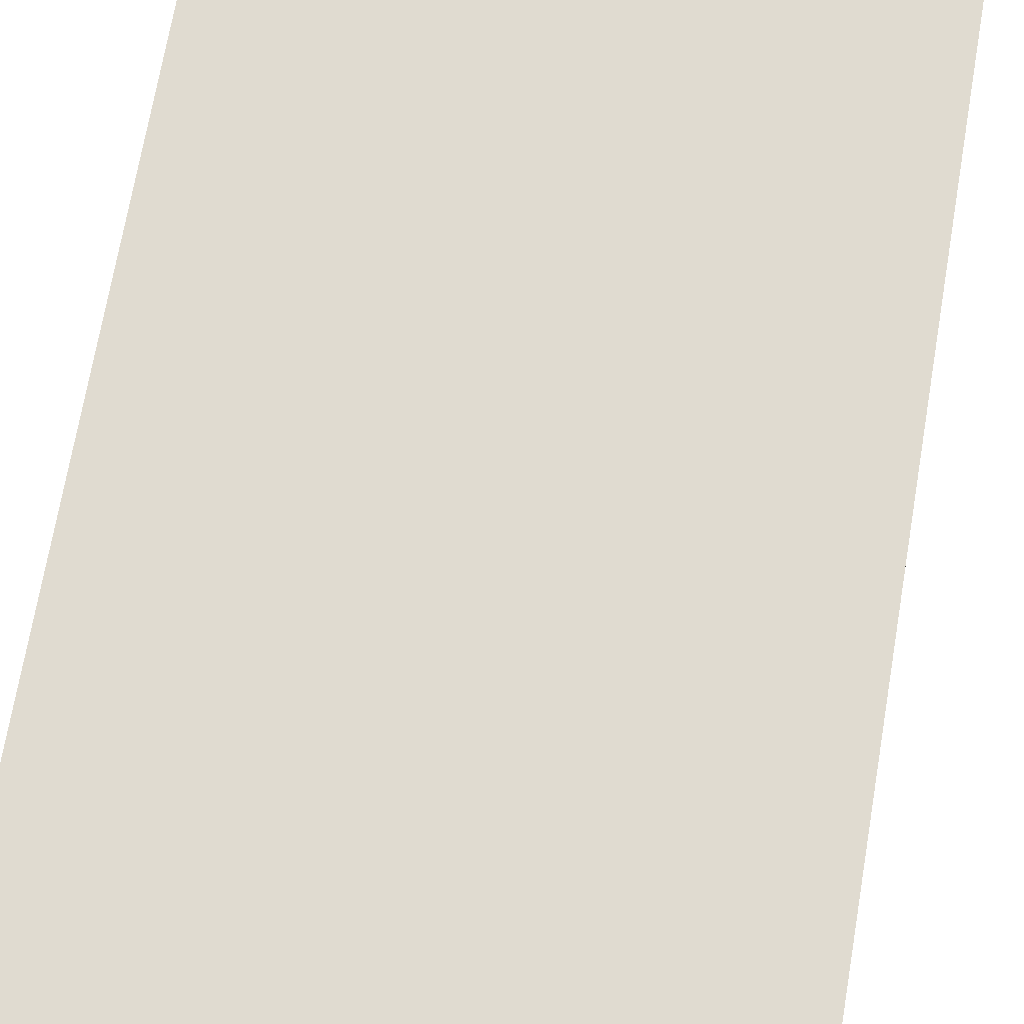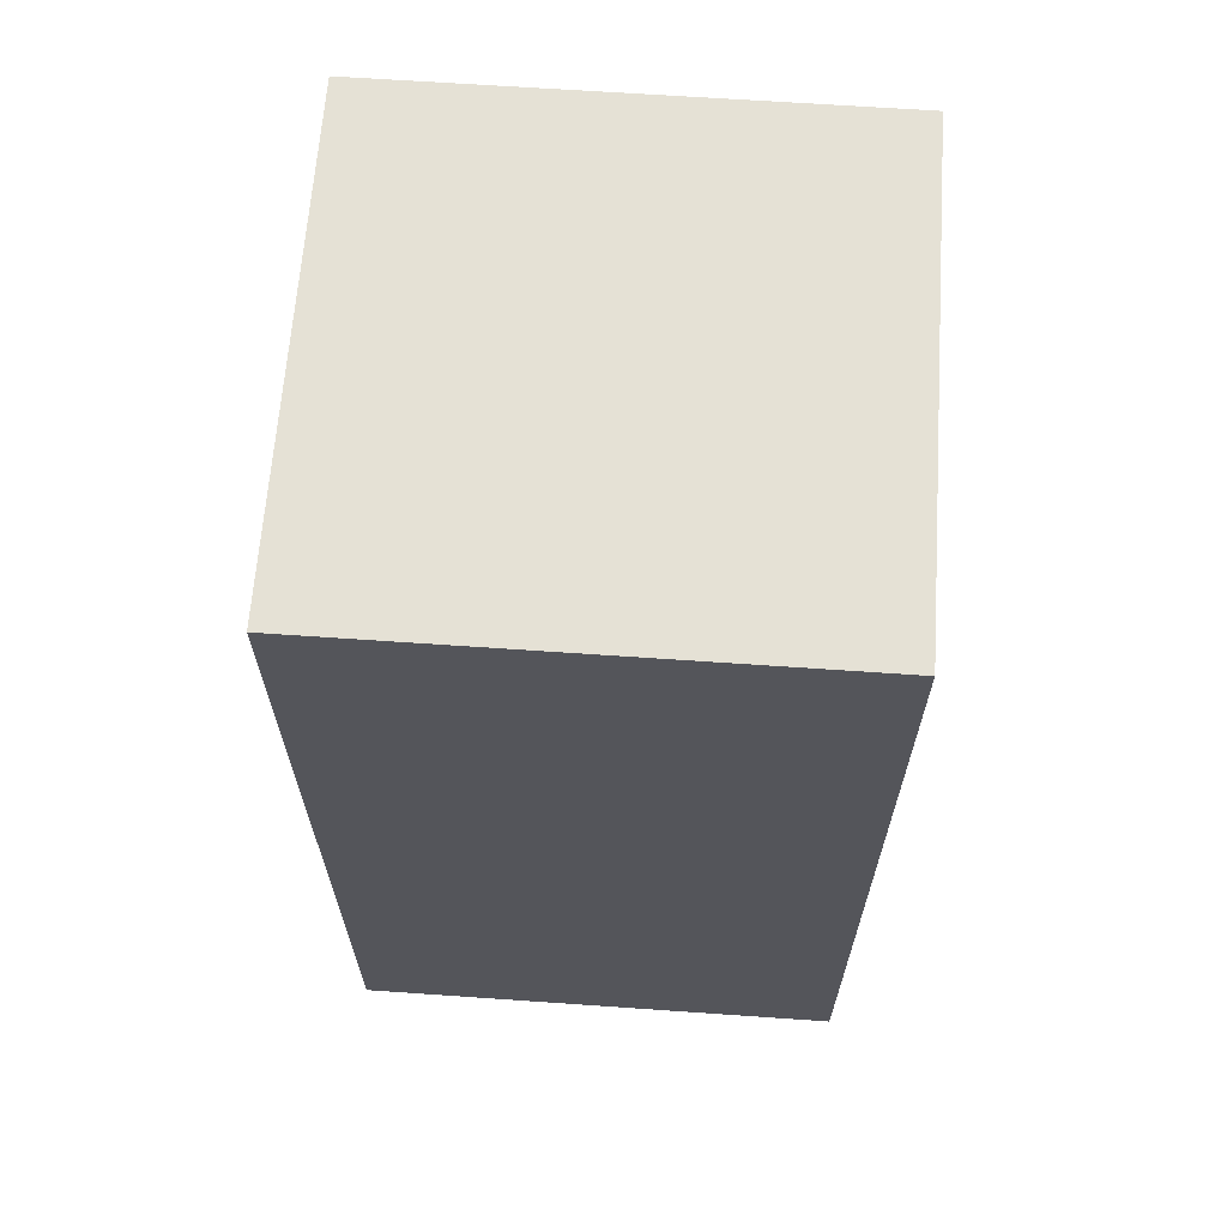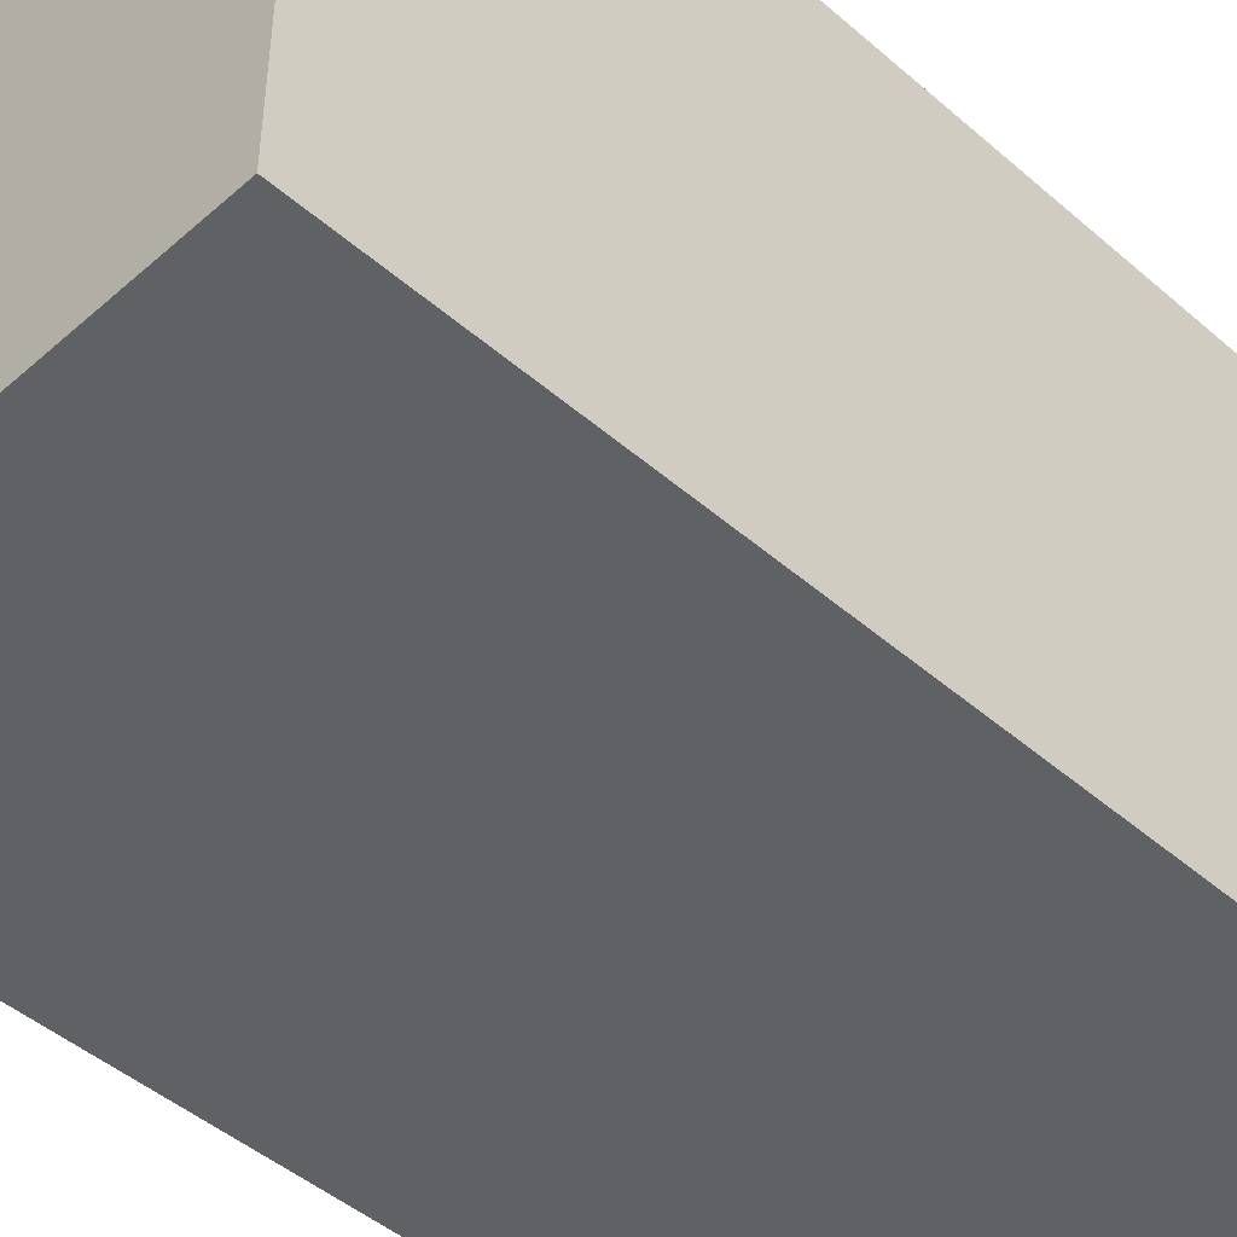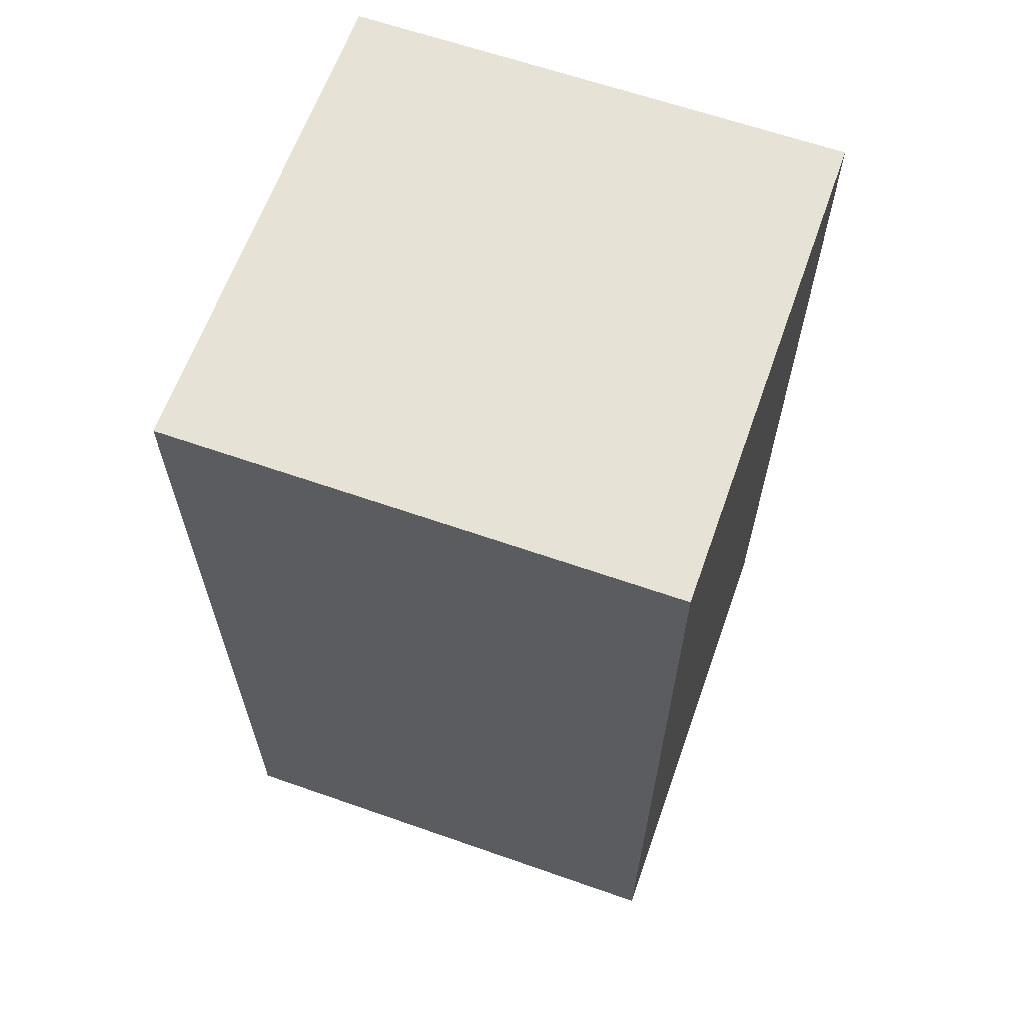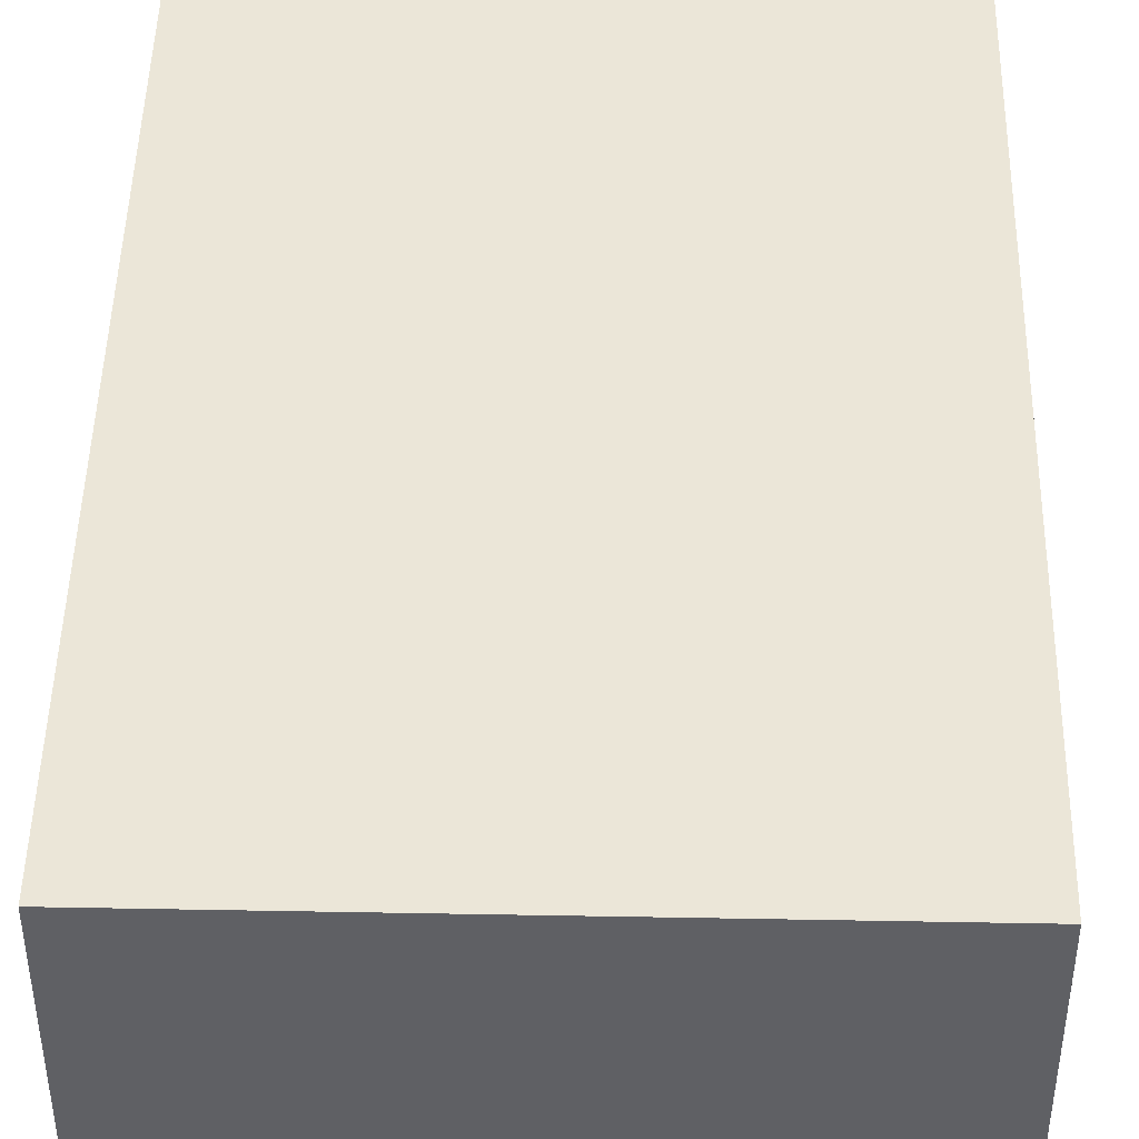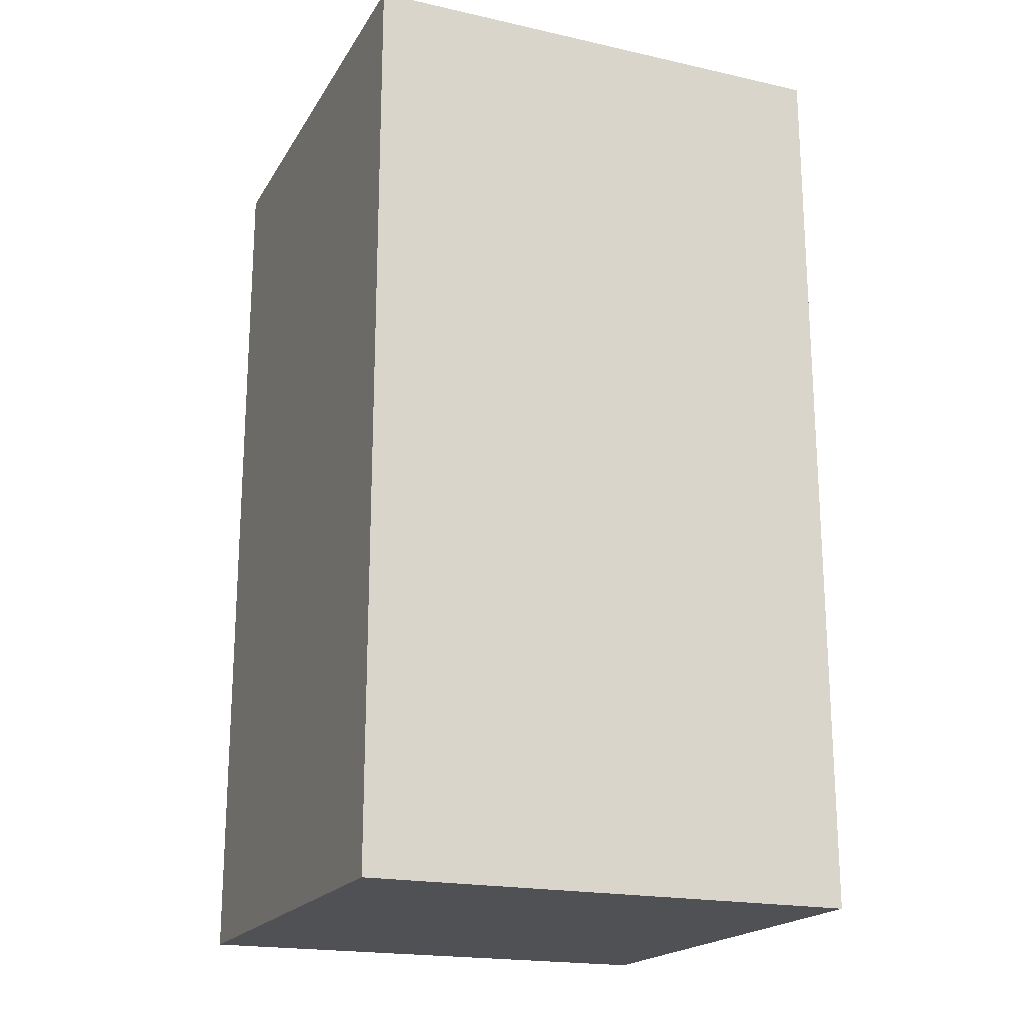
<metadata>
{"format":"obj","ext":"obj","renderer":"f3d","projection":"perspective","resolution":1024,"background":"white","views":[{"elev":69.9,"azim":-170.3,"up":"+Y"},{"elev":65.0,"azim":94.0,"up":"+Z"},{"elev":-46.0,"azim":-134.8,"up":"+Y"},{"elev":63.4,"azim":-70.5,"up":"+Z"},{"elev":46.2,"azim":1.2,"up":"+Y"},{"elev":-19.6,"azim":-112.5,"up":"+Z"}]}
</metadata>
<code>
v  -0.2687 0.2687 -0.5 1 1 1
v  -0.2687 0.2687 0.5 1 1 1
v  0.2687 0.2687 -0.5 1 1 1
v  0.2687 0.2687 0.5 1 1 1
v  0.2687 -0.2687 -0.5 1 1 1
v  0.2687 -0.2687 0.5 1 1 1
v  -0.2687 -0.2687 0.5 1 1 1
v  -0.2687 -0.2687 -0.5 1 1 1
g Square_Cylinder_005
f 1 2 3
f 2 4 3
f 3 4 5
f 4 6 5
f 4 2 6
f 2 7 6
f 5 6 8
f 6 7 8
f 8 7 1
f 7 2 1
f 1 3 8
f 3 5 8

</code>
